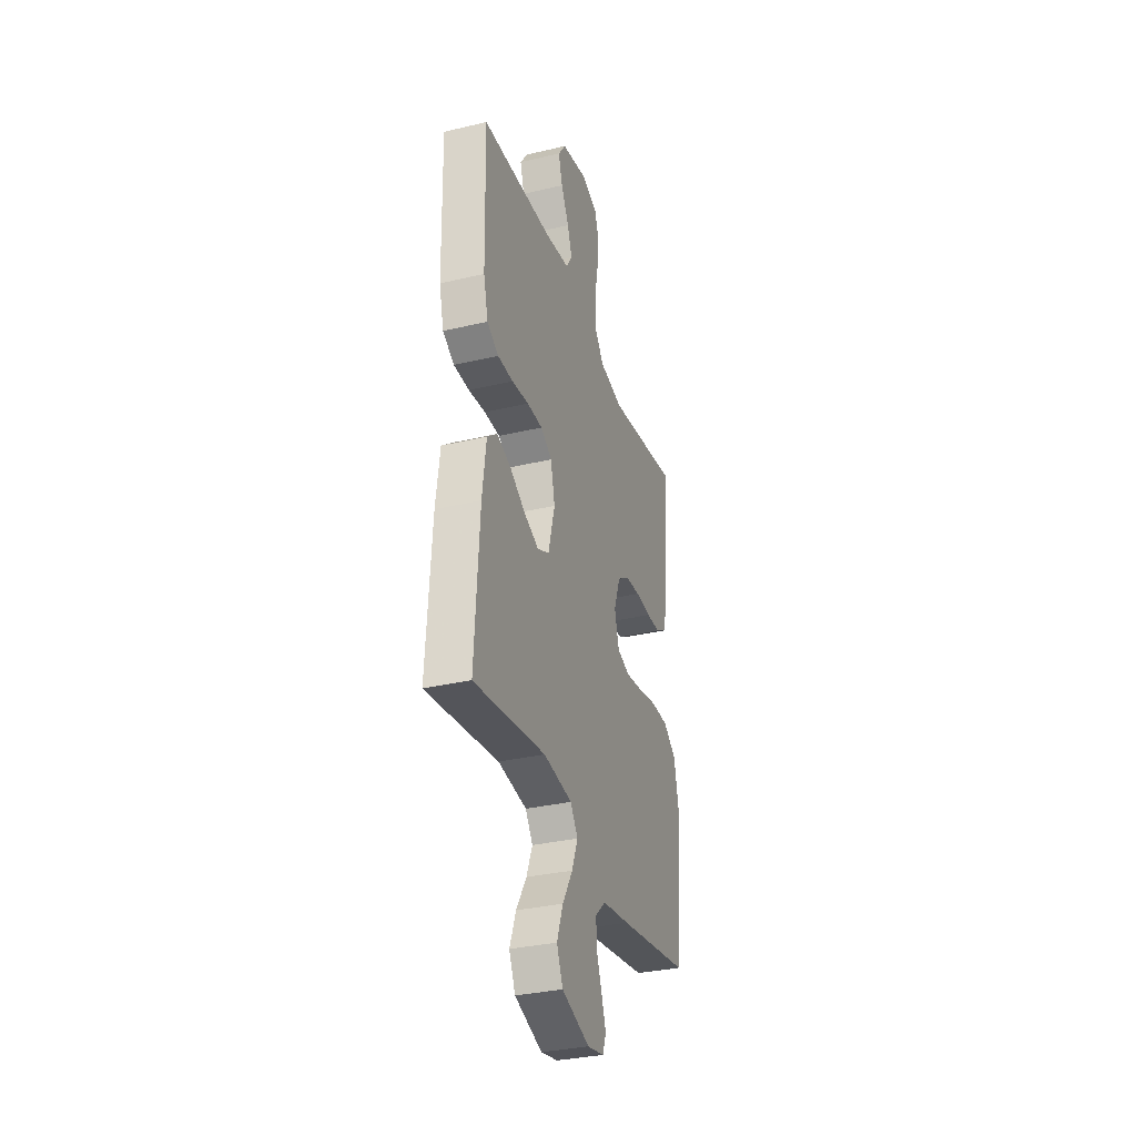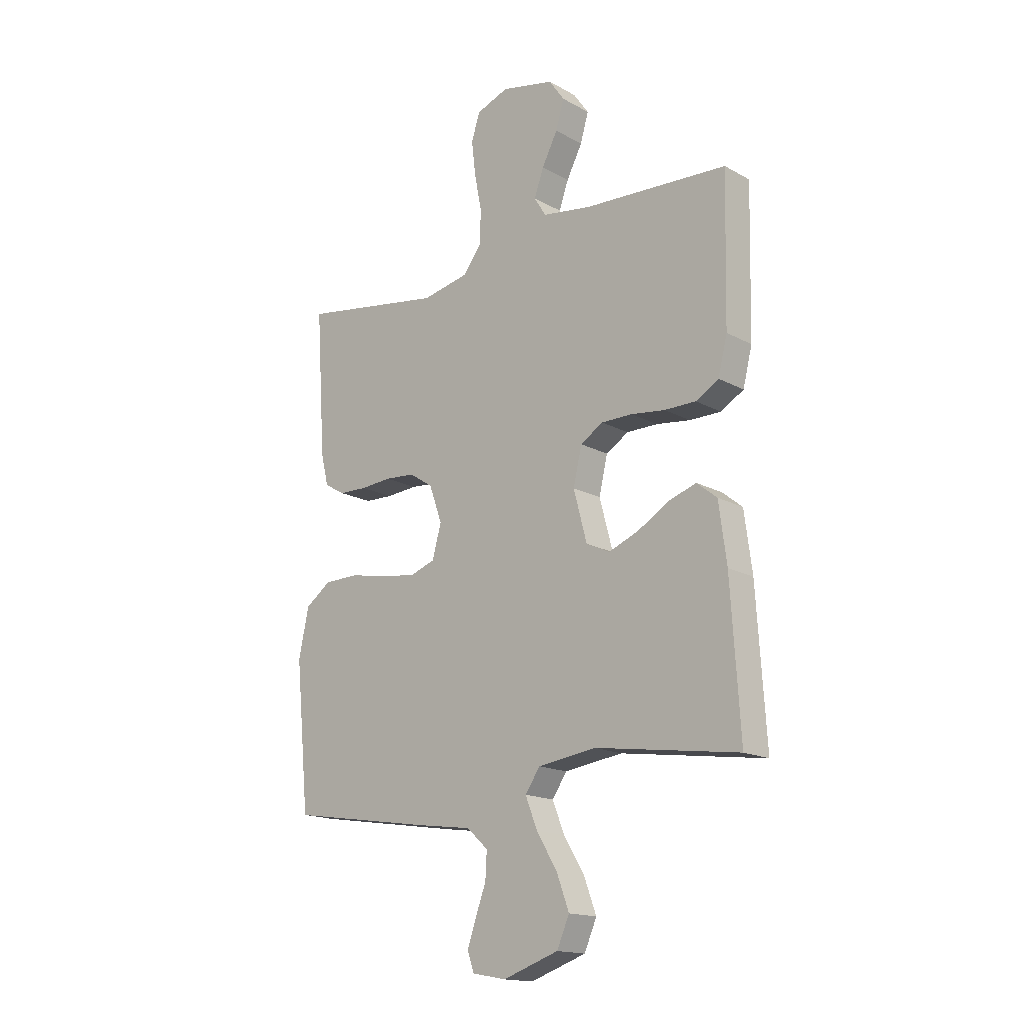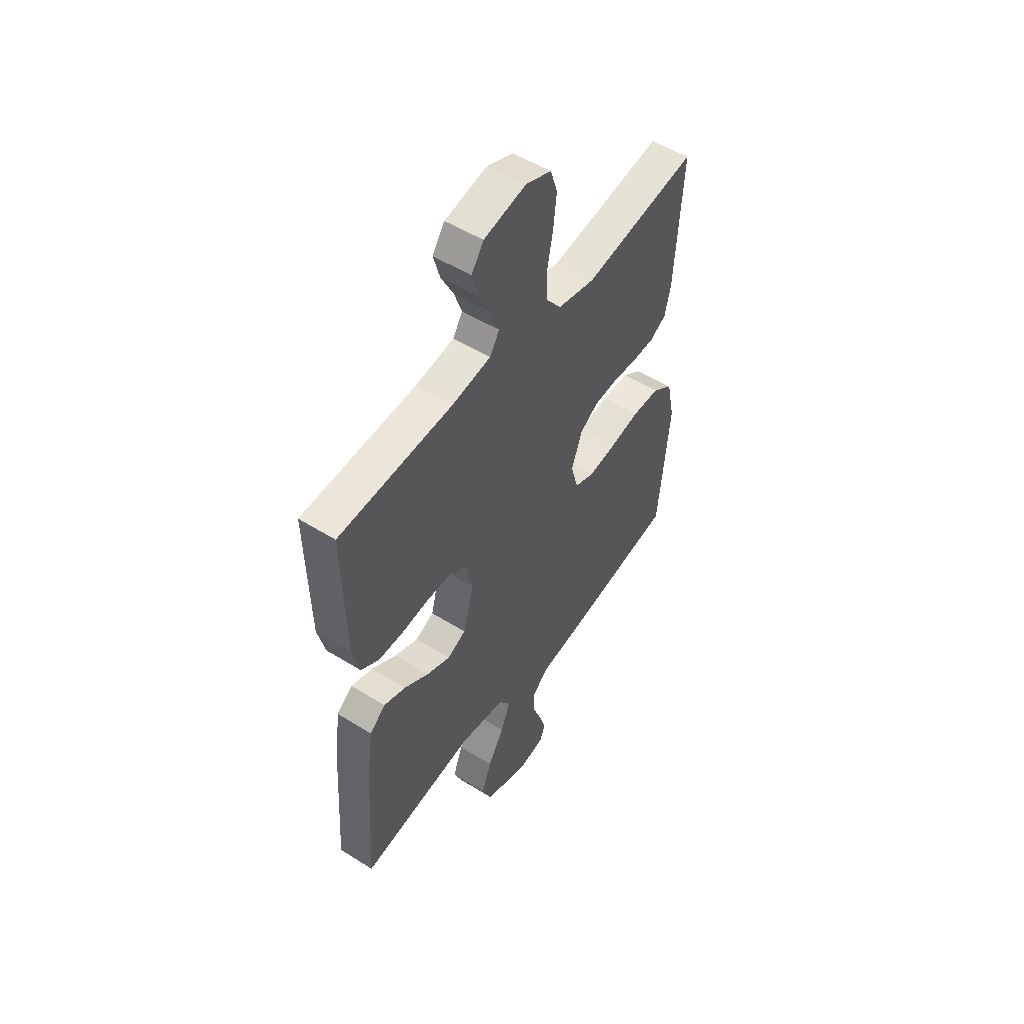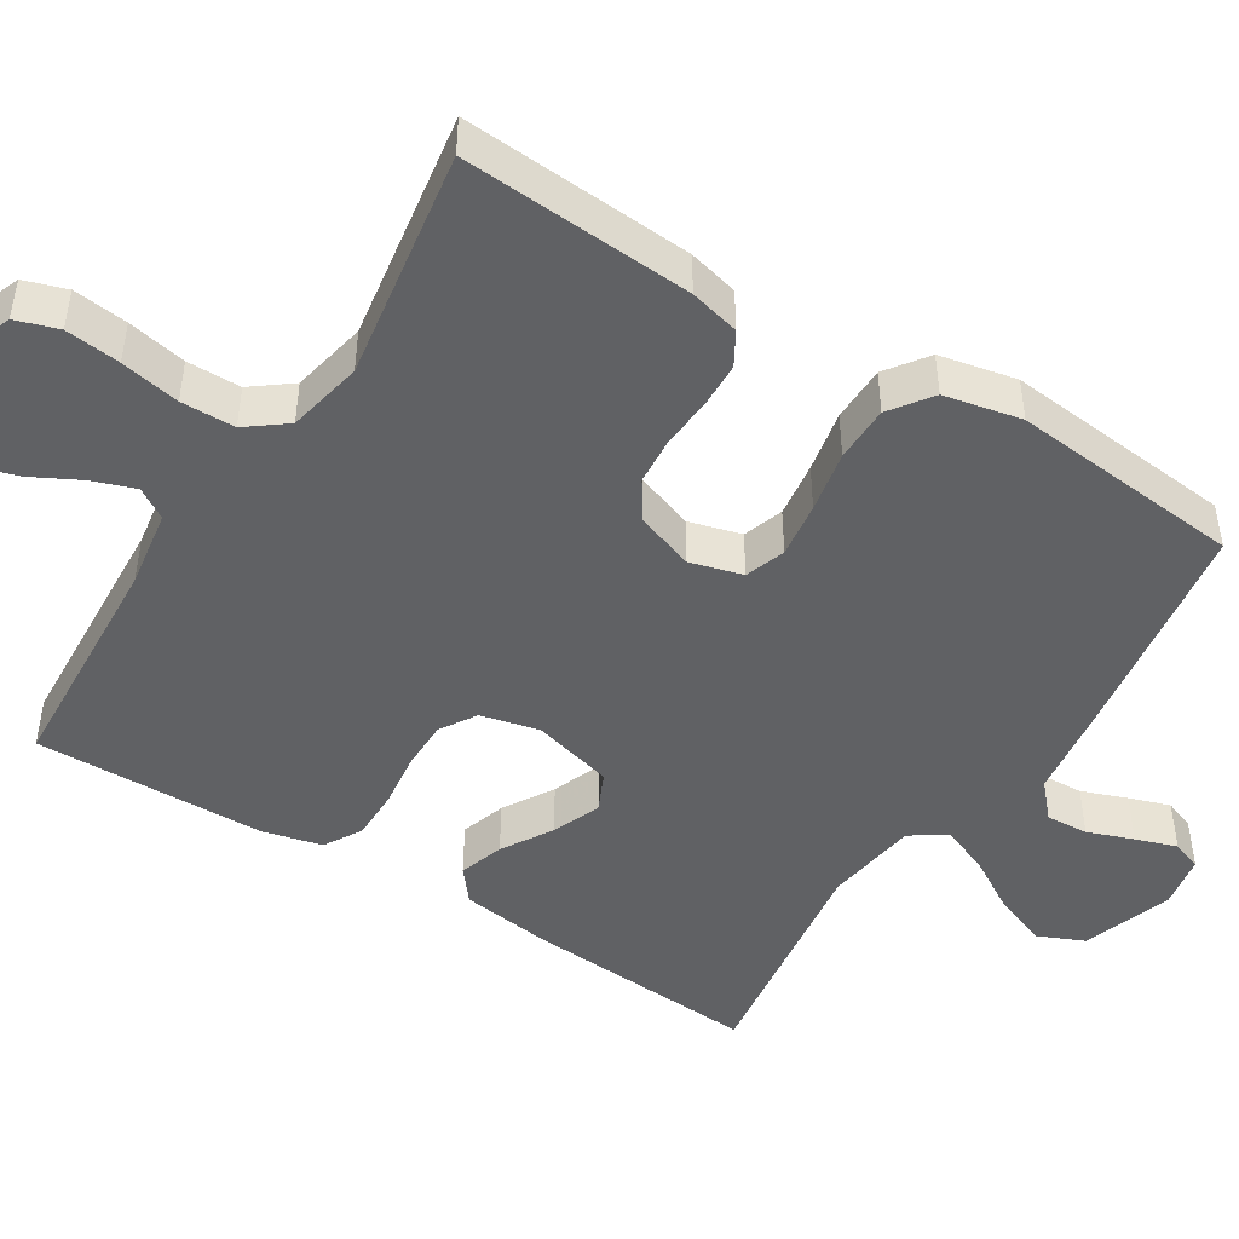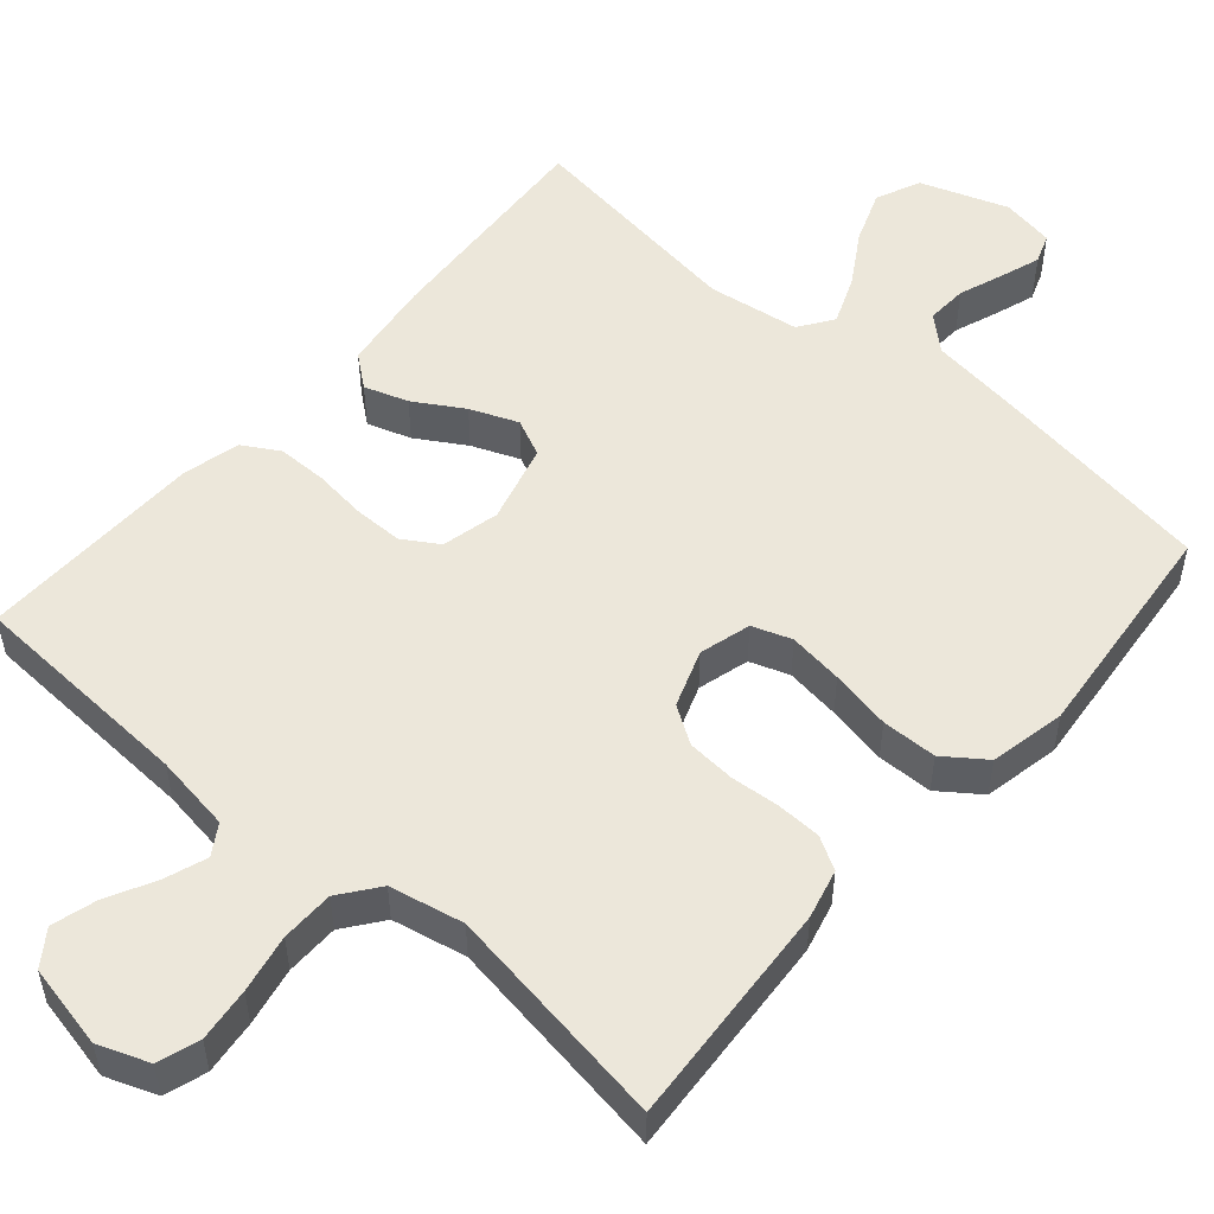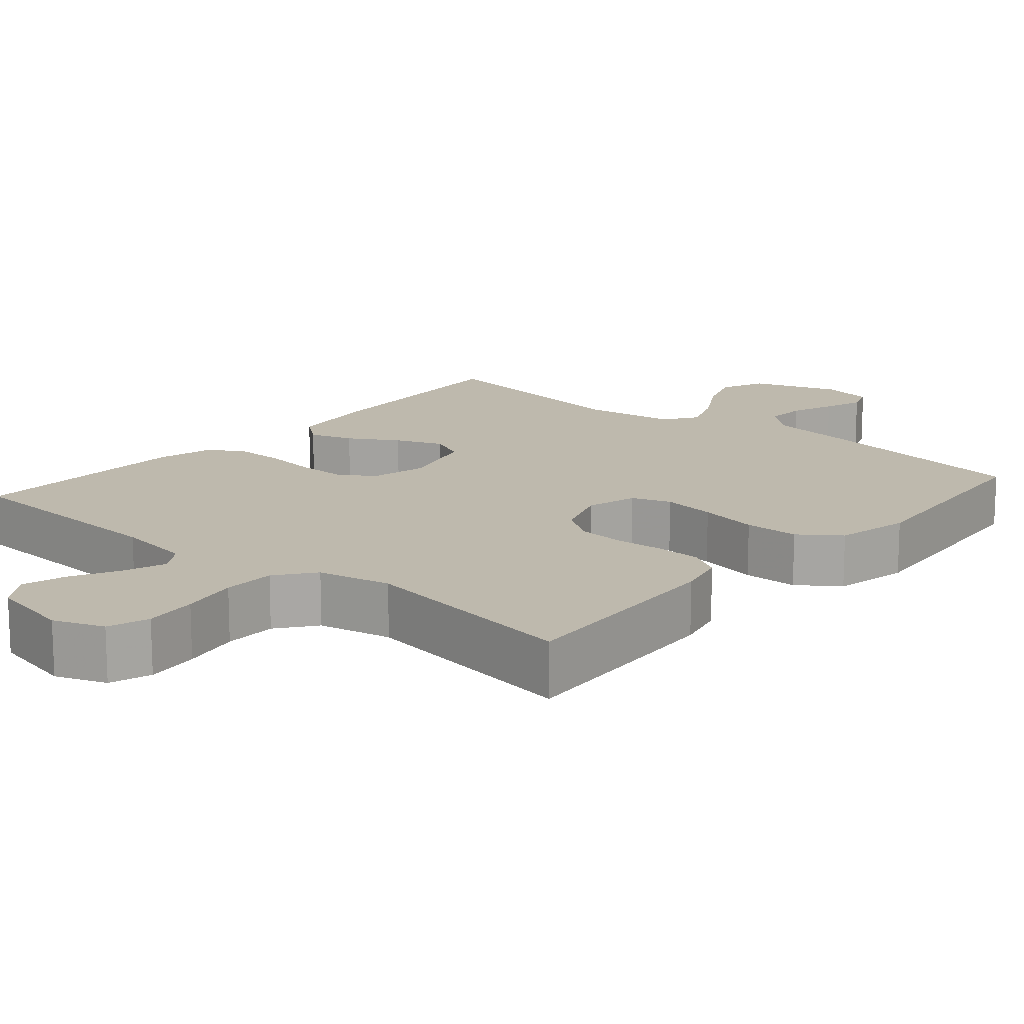
<metadata>
{"format":"obj","ext":"obj","renderer":"f3d","projection":"perspective","resolution":1024,"background":"white","views":[{"elev":-32.9,"azim":-71.9,"up":"+Z"},{"elev":-16.5,"azim":-138.1,"up":"+Z"},{"elev":51.8,"azim":-55.9,"up":"+Z"},{"elev":-47.0,"azim":57.9,"up":"+Y"},{"elev":52.3,"azim":40.7,"up":"+Y"},{"elev":15.3,"azim":40.6,"up":"+Y"}]}
</metadata>
<code>
v 0.5 0.07 -0.5
v 0.2 0.07 -0.547
v 0.085 0.07 -0.563
v 0.041 0.07 -0.603
v 0.044 0.07 -0.658
v 0.066 0.07 -0.717
v 0.084 0.07 -0.77
v 0.07 0.07 -0.809
v 0 0.07 -0.822
v -0.116 0.07 -0.782
v -0.142 0.07 -0.723
v -0.116 0.07 -0.653
v -0.073 0.07 -0.582
v -0.048 0.07 -0.519
v -0.079 0.07 -0.474
v -0.2 0.07 -0.457
v -0.5 0.07 -0.5
v -0.481 0.07 -0.2
v -0.465 0.07 -0.079
v -0.423 0.07 -0.045
v -0.365 0.07 -0.064
v -0.3 0.07 -0.103
v -0.237 0.07 -0.128
v -0.188 0.07 -0.105
v -0.16 0.07 0
v -0.178 0.07 0.076
v -0.225 0.07 0.105
v -0.29 0.07 0.105
v -0.361 0.07 0.096
v -0.426 0.07 0.096
v -0.474 0.07 0.124
v -0.493 0.07 0.2
v -0.5 0.07 0.5
v -0.2 0.07 0.517
v -0.098 0.07 0.533
v -0.073 0.07 0.573
v -0.093 0.07 0.629
v -0.126 0.07 0.692
v -0.143 0.07 0.751
v -0.111 0.07 0.797
v 0 0.07 0.821
v 0.067 0.07 0.796
v 0.085 0.07 0.741
v 0.077 0.07 0.67
v 0.062 0.07 0.593
v 0.063 0.07 0.523
v 0.102 0.07 0.472
v 0.2 0.07 0.452
v 0.5 0.07 0.5
v 0.48 0.07 0.2
v 0.464 0.07 0.135
v 0.421 0.07 0.11
v 0.362 0.07 0.108
v 0.297 0.07 0.113
v 0.234 0.07 0.108
v 0.185 0.07 0.076
v 0.158 0.07 0
v 0.177 0.07 -0.068
v 0.229 0.07 -0.086
v 0.301 0.07 -0.076
v 0.381 0.07 -0.06
v 0.454 0.07 -0.061
v 0.508 0.07 -0.1
v 0.529 0.07 -0.2
v 0.5 0 -0.5
v 0.2 0 -0.547
v 0.085 0 -0.563
v 0.041 0 -0.603
v 0.044 0 -0.658
v 0.066 0 -0.717
v 0.084 0 -0.77
v 0.07 0 -0.809
v 0 0 -0.822
v -0.116 0 -0.782
v -0.142 0 -0.723
v -0.116 0 -0.653
v -0.073 0 -0.582
v -0.048 0 -0.519
v -0.079 0 -0.474
v -0.2 0 -0.457
v -0.5 0 -0.5
v -0.481 0 -0.2
v -0.465 0 -0.079
v -0.423 0 -0.045
v -0.365 0 -0.064
v -0.3 0 -0.103
v -0.237 0 -0.128
v -0.188 0 -0.105
v -0.16 0 0
v -0.178 0 0.076
v -0.225 0 0.105
v -0.29 0 0.105
v -0.361 0 0.096
v -0.426 0 0.096
v -0.474 0 0.124
v -0.493 0 0.2
v -0.5 0 0.5
v -0.2 0 0.517
v -0.098 0 0.533
v -0.073 0 0.573
v -0.093 0 0.629
v -0.126 0 0.692
v -0.143 0 0.751
v -0.111 0 0.797
v 0 0 0.821
v 0.067 0 0.796
v 0.085 0 0.741
v 0.077 0 0.67
v 0.062 0 0.593
v 0.063 0 0.523
v 0.102 0 0.472
v 0.2 0 0.452
v 0.5 0 0.5
v 0.48 0 0.2
v 0.464 0 0.135
v 0.421 0 0.11
v 0.362 0 0.108
v 0.297 0 0.113
v 0.234 0 0.108
v 0.185 0 0.076
v 0.158 0 0
v 0.177 0 -0.068
v 0.229 0 -0.086
v 0.301 0 -0.076
v 0.381 0 -0.06
v 0.454 0 -0.061
v 0.508 0 -0.1
v 0.529 0 -0.2
f 60 61 62 63
f 59 60 63 64
f 58 59 64 1
f 51 52 53 54
f 51 54 55
f 48 49 50 51
f 47 48 51 55
f 46 47 55 56
f 42 43 44 45
f 40 41 42 45
f 40 45 46
f 37 38 39 40
f 36 37 40 46
f 35 36 46 56
f 31 32 33 34
f 28 29 30 31
f 27 28 31 34
f 26 27 34 35
f 19 20 21 22
f 19 22 23
f 16 17 18 19
f 15 16 19 23
f 14 15 23 24
f 10 11 12 13
f 10 13 14
f 9 10 14
f 8 9 14
f 5 6 7 8
f 5 8 14 24
f 58 1 2 3
f 57 58 3 4
f 25 26 35 56
f 25 56 57
f 4 5 24 25
f 4 25 57
f 127 126 125 124
f 128 127 124 123
f 65 128 123 122
f 118 117 116 115
f 119 118 115
f 115 114 113 112
f 119 115 112 111
f 120 119 111 110
f 109 108 107 106
f 109 106 105 104
f 110 109 104
f 104 103 102 101
f 110 104 101 100
f 120 110 100 99
f 98 97 96 95
f 95 94 93 92
f 98 95 92 91
f 99 98 91 90
f 86 85 84 83
f 87 86 83
f 83 82 81 80
f 87 83 80 79
f 88 87 79 78
f 77 76 75 74
f 78 77 74
f 78 74 73
f 78 73 72
f 72 71 70 69
f 88 78 72 69
f 67 66 65 122
f 68 67 122 121
f 120 99 90 89
f 121 120 89
f 89 88 69 68
f 121 89 68
f 1 65 66 2
f 2 66 67 3
f 3 67 68 4
f 4 68 69 5
f 5 69 70 6
f 6 70 71 7
f 7 71 72 8
f 8 72 73 9
f 9 73 74 10
f 10 74 75 11
f 11 75 76 12
f 12 76 77 13
f 13 77 78 14
f 14 78 79 15
f 15 79 80 16
f 16 80 81 17
f 17 81 82 18
f 18 82 83 19
f 19 83 84 20
f 20 84 85 21
f 21 85 86 22
f 22 86 87 23
f 23 87 88 24
f 24 88 89 25
f 25 89 90 26
f 26 90 91 27
f 27 91 92 28
f 28 92 93 29
f 29 93 94 30
f 30 94 95 31
f 31 95 96 32
f 32 96 97 33
f 33 97 98 34
f 34 98 99 35
f 35 99 100 36
f 36 100 101 37
f 37 101 102 38
f 38 102 103 39
f 39 103 104 40
f 40 104 105 41
f 41 105 106 42
f 42 106 107 43
f 43 107 108 44
f 44 108 109 45
f 45 109 110 46
f 46 110 111 47
f 47 111 112 48
f 48 112 113 49
f 49 113 114 50
f 50 114 115 51
f 51 115 116 52
f 52 116 117 53
f 53 117 118 54
f 54 118 119 55
f 55 119 120 56
f 56 120 121 57
f 57 121 122 58
f 58 122 123 59
f 59 123 124 60
f 60 124 125 61
f 61 125 126 62
f 62 126 127 63
f 63 127 128 64
f 64 128 65 1

</code>
